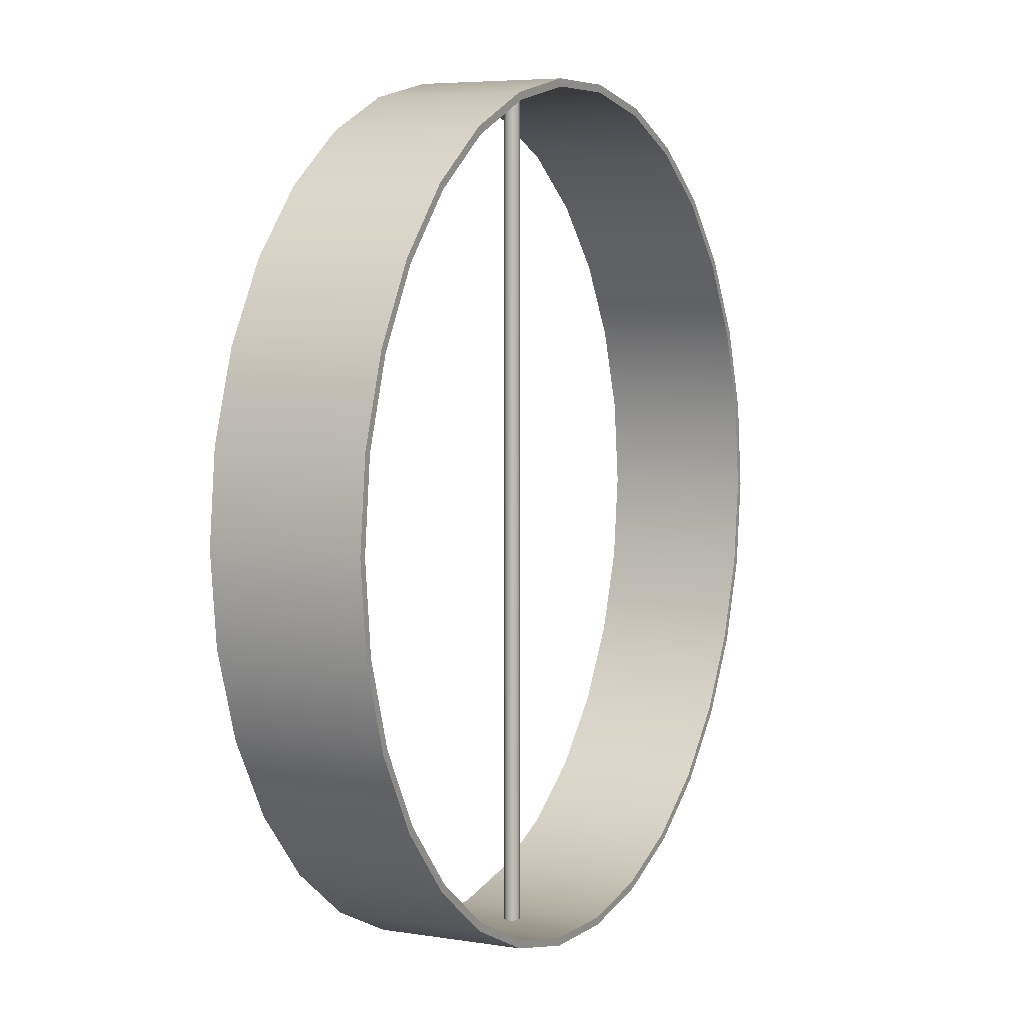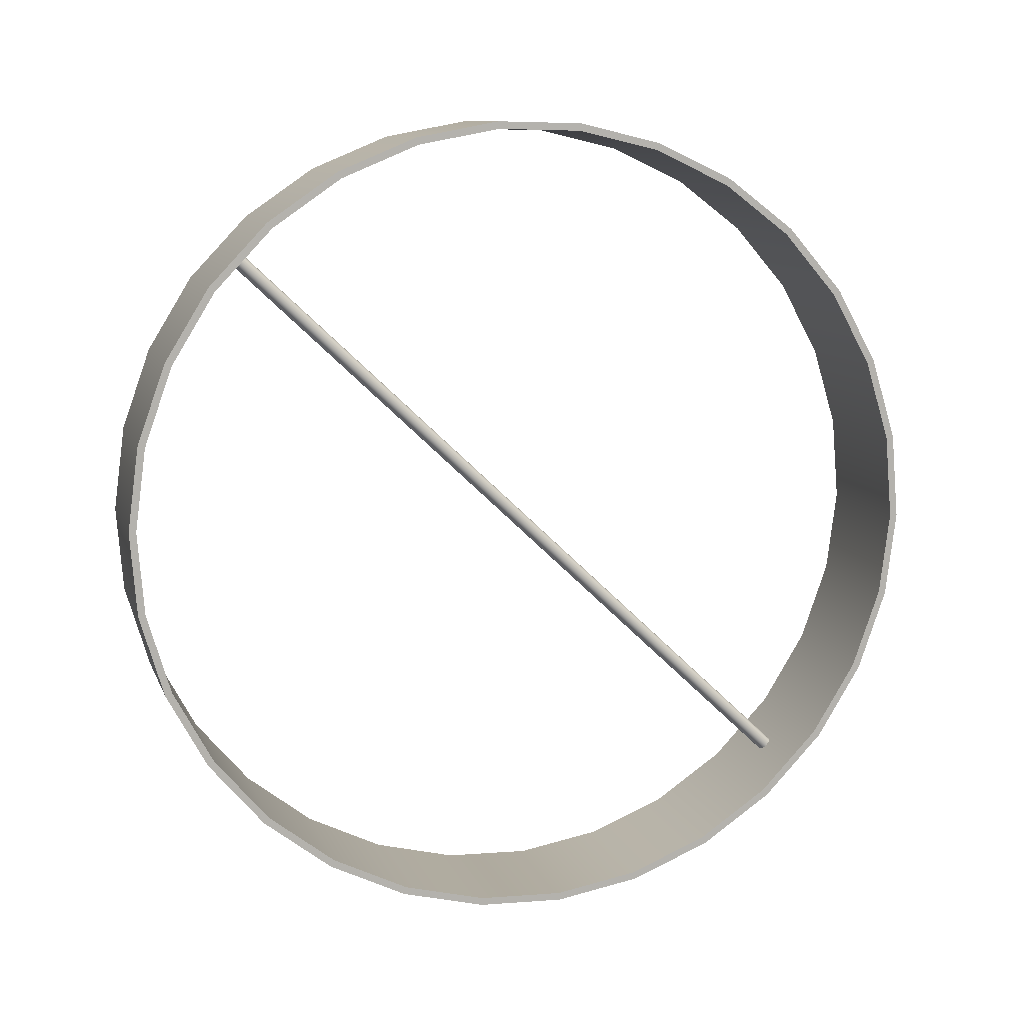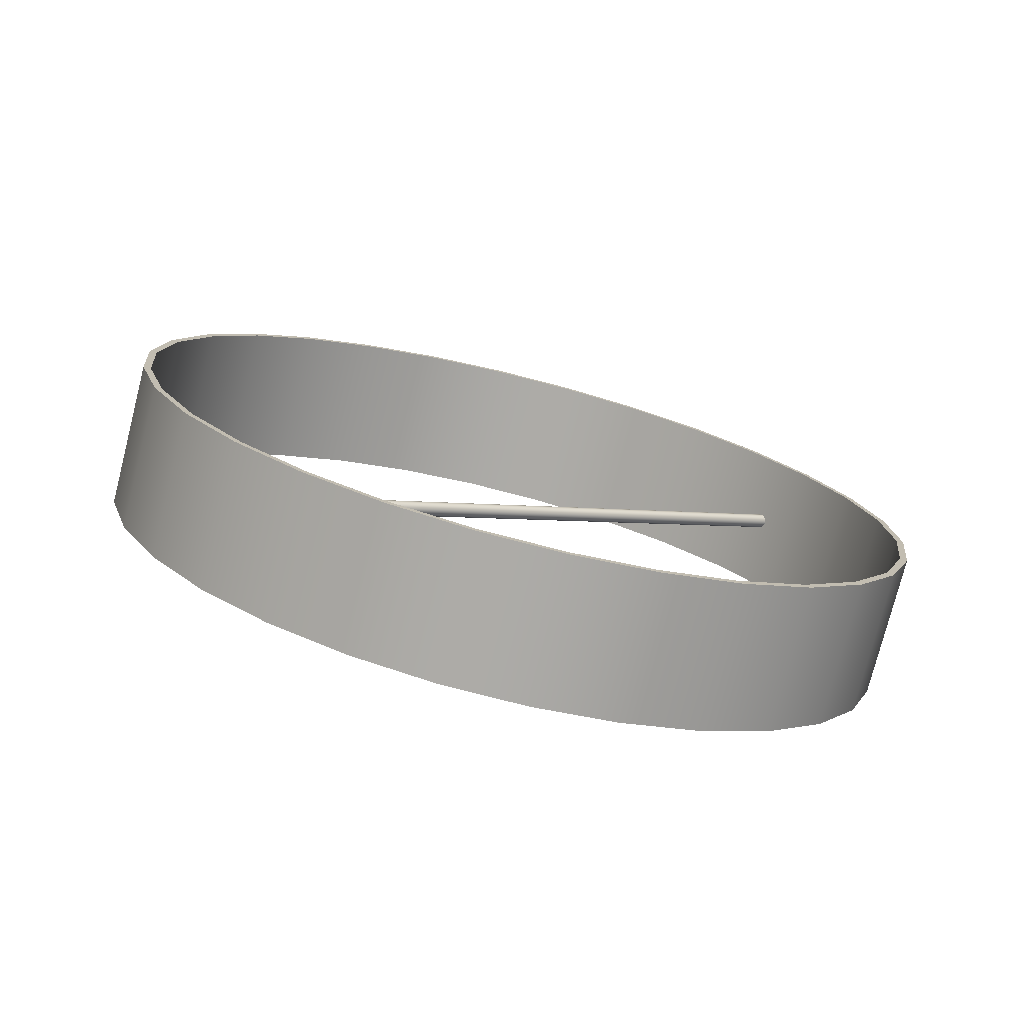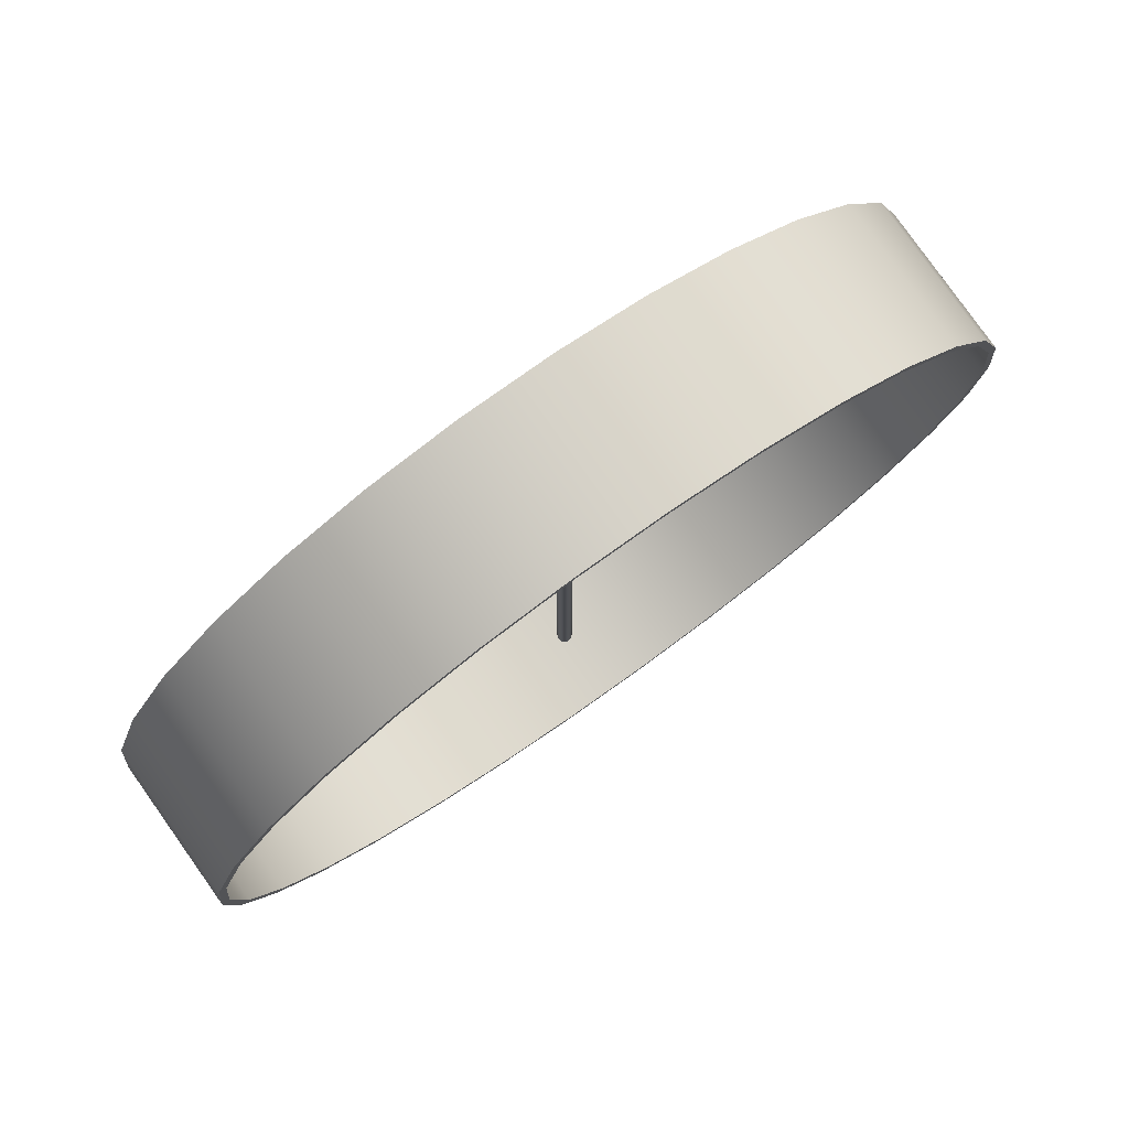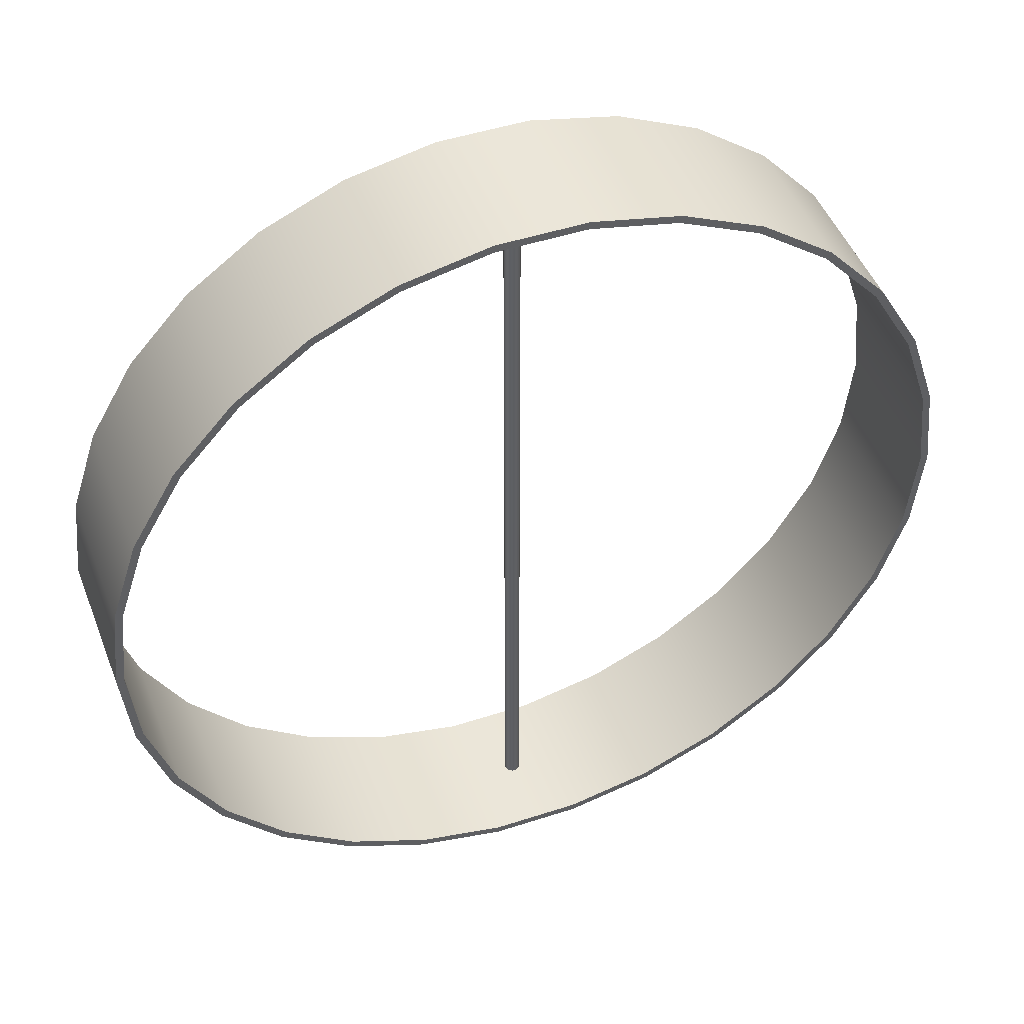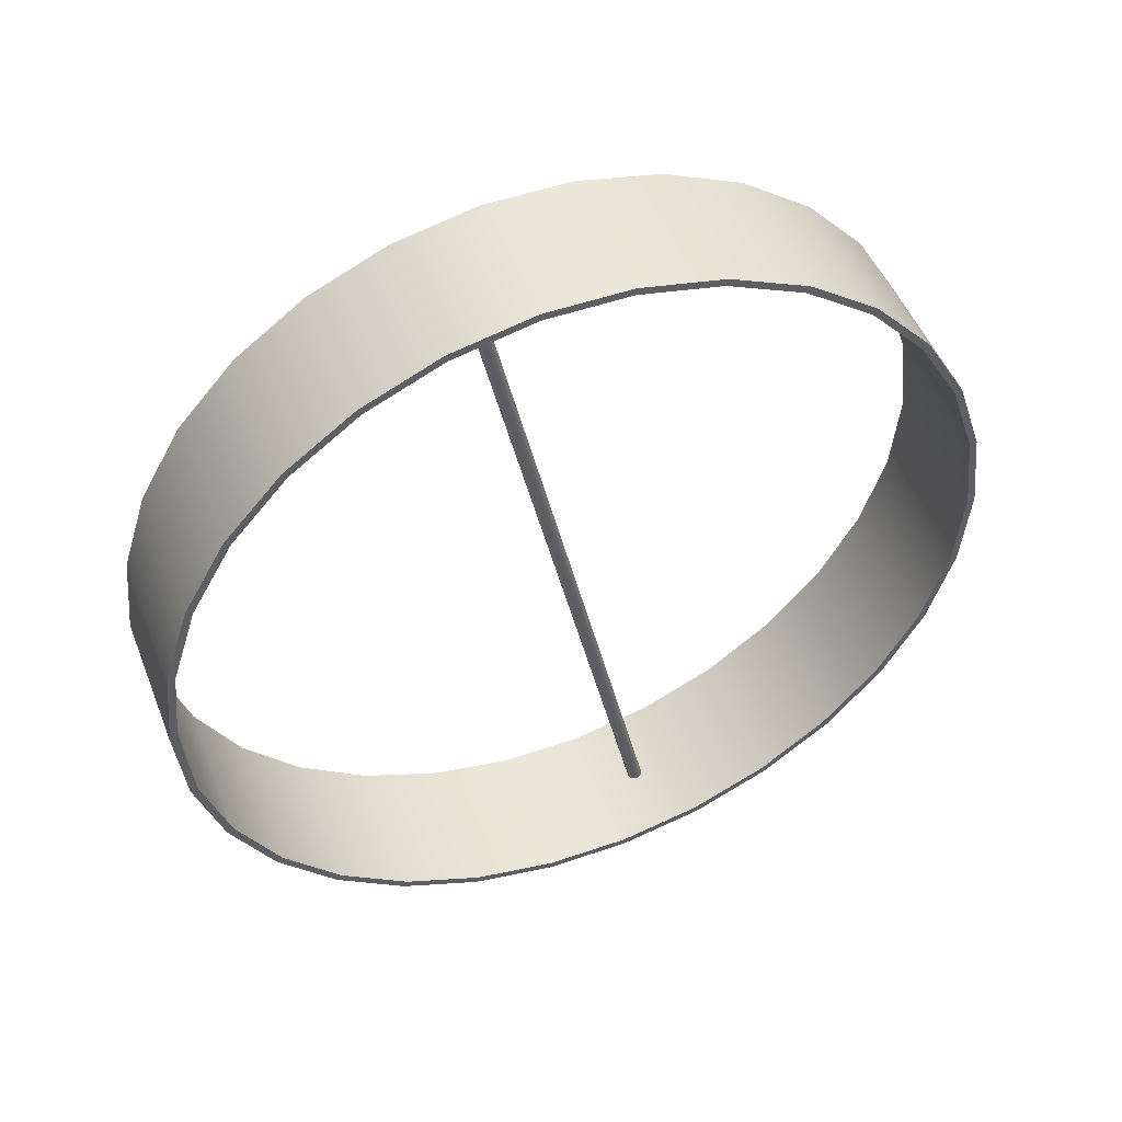
<metadata>
{"format":"obj","ext":"obj","renderer":"f3d","projection":"perspective","resolution":1024,"background":"white","views":[{"elev":5.4,"azim":-41.6,"up":"+Y"},{"elev":-64.8,"azim":-135.4,"up":"+Z"},{"elev":-2.2,"azim":47.2,"up":"+Z"},{"elev":79.7,"azim":-14.0,"up":"+Y"},{"elev":46.8,"azim":-179.1,"up":"+Y"},{"elev":-36.3,"azim":-168.4,"up":"+Z"}]}
</metadata>
<code>
g default
v 0.01132 3.055 -0.00928
v 0.007901 3.055 -0.01232
v 0.003706 3.055 -0.01416
v -0.000852 3.055 -0.01461
v -0.005327 3.055 -0.01364
v -0.00928 3.055 -0.01132
v -0.01232 3.055 -0.007901
v -0.01416 3.055 -0.003706
v -0.01461 3.055 0.000852
v -0.01364 3.055 0.005327
v -0.01132 3.055 0.00928
v -0.007901 3.055 0.01232
v -0.003706 3.055 0.01416
v 0.000852 3.055 0.01461
v 0.005327 3.055 0.01364
v 0.00928 3.055 0.01132
v 0.01232 3.055 0.007901
v 0.01416 3.055 0.003706
v 0.01461 3.055 -0.000852
v 0.01364 3.055 -0.005327
v 0.01132 4.636 -0.00928
v 0.007901 4.636 -0.01232
v 0.003706 4.636 -0.01416
v -0.000852 4.636 -0.01461
v -0.005327 4.636 -0.01364
v -0.00928 4.636 -0.01132
v -0.01232 4.636 -0.007901
v -0.01416 4.636 -0.003706
v -0.01461 4.636 0.000852
v -0.01364 4.636 0.005327
v -0.01132 4.636 0.00928
v -0.007901 4.636 0.01232
v -0.003706 4.636 0.01416
v 0.000852 4.636 0.01461
v 0.005327 4.636 0.01364
v 0.00928 4.636 0.01132
v 0.01232 4.636 0.007901
v 0.01416 4.636 0.003706
v 0.01461 4.636 -0.000852
v 0.01364 4.636 -0.005327
v 0 3.055 0
v 0 4.636 0
v 0.7882 3.847 -0.1551
v 0.7721 3.682 -0.1488
v 0.7245 3.525 -0.1302
v 0.6475 3.382 -0.1001
v 0.5445 3.259 -0.05988
v 0.42 3.162 -0.01123
v 0.2793 3.095 0.04371
v 0.1288 3.06 0.1025
v -0.02517 3.06 0.1627
v -0.1758 3.095 0.2215
v -0.3164 3.162 0.2764
v -0.4409 3.259 0.3251
v -0.5439 3.382 0.3653
v -0.6209 3.525 0.3954
v -0.6685 3.682 0.414
v -0.6846 3.847 0.4202
v -0.6685 4.011 0.414
v -0.6209 4.168 0.3954
v -0.5439 4.311 0.3653
v -0.4409 4.434 0.3251
v -0.3164 4.531 0.2764
v -0.1758 4.598 0.2215
v -0.02517 4.633 0.1627
v 0.1288 4.633 0.1025
v 0.2793 4.598 0.04371
v 0.42 4.531 -0.01123
v 0.5445 4.434 -0.05988
v 0.6475 4.311 -0.1001
v 0.7245 4.168 -0.1302
v 0.7721 4.011 -0.1488
v 0.6846 3.847 -0.4202
v 0.6685 3.682 -0.414
v 0.6209 3.525 -0.3954
v 0.5439 3.382 -0.3653
v 0.4409 3.259 -0.3251
v 0.3164 3.162 -0.2764
v 0.1758 3.095 -0.2215
v 0.02517 3.06 -0.1627
v -0.1288 3.06 -0.1025
v -0.2793 3.095 -0.04371
v -0.42 3.162 0.01123
v -0.5445 3.259 0.05988
v -0.6475 3.382 0.1001
v -0.7245 3.525 0.1302
v -0.7721 3.682 0.1488
v -0.7882 3.847 0.1551
v -0.7721 4.011 0.1488
v -0.7245 4.168 0.1302
v -0.6475 4.311 0.1001
v -0.5445 4.434 0.05988
v -0.42 4.531 0.01123
v -0.2793 4.598 -0.04371
v -0.1288 4.633 -0.1025
v 0.02517 4.633 -0.1627
v 0.1758 4.598 -0.2215
v 0.3164 4.531 -0.2764
v 0.4409 4.434 -0.3251
v 0.5439 4.311 -0.3653
v 0.6209 4.168 -0.3954
v 0.6685 4.011 -0.414
v 0.6982 3.847 -0.4256
v 0.6818 3.679 -0.4192
v 0.6334 3.519 -0.4002
v 0.555 3.373 -0.3696
v 0.4501 3.248 -0.3286
v 0.3232 3.149 -0.2791
v 0.18 3.081 -0.2231
v 0.0266 3.046 -0.1632
v -0.1302 3.046 -0.102
v -0.2836 3.081 -0.04206
v -0.4268 3.149 0.01389
v -0.5536 3.248 0.06345
v -0.6586 3.373 0.1044
v -0.737 3.519 0.1351
v -0.7854 3.679 0.154
v -0.8018 3.847 0.1604
v -0.7854 4.014 0.154
v -0.737 4.174 0.1351
v -0.6586 4.32 0.1044
v -0.5536 4.445 0.06345
v -0.4268 4.544 0.01389
v -0.2836 4.612 -0.04206
v -0.1302 4.647 -0.102
v 0.0266 4.647 -0.1632
v 0.18 4.612 -0.2231
v 0.3232 4.544 -0.2791
v 0.4501 4.445 -0.3286
v 0.555 4.32 -0.3696
v 0.6334 4.174 -0.4002
v 0.6818 4.014 -0.4192
v 0.8018 3.847 -0.1604
v 0.7854 3.679 -0.154
v 0.737 3.519 -0.1351
v 0.6586 3.373 -0.1044
v 0.5536 3.248 -0.06345
v 0.4268 3.149 -0.01389
v 0.2836 3.081 0.04206
v 0.1302 3.046 0.102
v -0.0266 3.046 0.1632
v -0.18 3.081 0.2231
v -0.3232 3.149 0.2791
v -0.4501 3.248 0.3286
v -0.555 3.373 0.3696
v -0.6334 3.519 0.4002
v -0.6818 3.679 0.4192
v -0.6982 3.847 0.4256
v -0.6818 4.014 0.4192
v -0.6334 4.174 0.4002
v -0.555 4.32 0.3696
v -0.4501 4.445 0.3286
v -0.3232 4.544 0.2791
v -0.18 4.612 0.2231
v -0.0266 4.647 0.1632
v 0.1302 4.647 0.102
v 0.2836 4.612 0.04206
v 0.4268 4.544 -0.01389
v 0.5536 4.445 -0.06345
v 0.6586 4.32 -0.1044
v 0.737 4.174 -0.1351
v 0.7854 4.014 -0.154
g polySurface98
f 1 2 22 21
f 2 3 23 22
f 3 4 24 23
f 4 5 25 24
f 5 6 26 25
f 6 7 27 26
f 7 8 28 27
f 8 9 29 28
f 9 10 30 29
f 10 11 31 30
f 11 12 32 31
f 12 13 33 32
f 13 14 34 33
f 14 15 35 34
f 15 16 36 35
f 16 17 37 36
f 17 18 38 37
f 18 19 39 38
f 19 20 40 39
f 20 1 21 40
f 2 1 41
f 3 2 41
f 4 3 41
f 5 4 41
f 6 5 41
f 7 6 41
f 8 7 41
f 9 8 41
f 10 9 41
f 11 10 41
f 12 11 41
f 13 12 41
f 14 13 41
f 15 14 41
f 16 15 41
f 17 16 41
f 18 17 41
f 19 18 41
f 20 19 41
f 1 20 41
f 21 22 42
f 22 23 42
f 23 24 42
f 24 25 42
f 25 26 42
f 26 27 42
f 27 28 42
f 28 29 42
f 29 30 42
f 30 31 42
f 31 32 42
f 32 33 42
f 33 34 42
f 34 35 42
f 35 36 42
f 36 37 42
f 37 38 42
f 38 39 42
f 39 40 42
f 40 21 42
f 44 43 73 74
f 45 44 74 75
f 46 45 75 76
f 47 46 76 77
f 48 47 77 78
f 49 48 78 79
f 50 49 79 80
f 51 50 80 81
f 52 51 81 82
f 53 52 82 83
f 54 53 83 84
f 55 54 84 85
f 56 55 85 86
f 57 56 86 87
f 58 57 87 88
f 59 58 88 89
f 60 59 89 90
f 61 60 90 91
f 62 61 91 92
f 63 62 92 93
f 64 63 93 94
f 65 64 94 95
f 66 65 95 96
f 67 66 96 97
f 68 67 97 98
f 69 68 98 99
f 70 69 99 100
f 71 70 100 101
f 72 71 101 102
f 43 72 102 73
f 74 73 103 104
f 75 74 104 105
f 76 75 105 106
f 77 76 106 107
f 78 77 107 108
f 79 78 108 109
f 80 79 109 110
f 81 80 110 111
f 82 81 111 112
f 83 82 112 113
f 84 83 113 114
f 85 84 114 115
f 86 85 115 116
f 87 86 116 117
f 88 87 117 118
f 89 88 118 119
f 90 89 119 120
f 91 90 120 121
f 92 91 121 122
f 93 92 122 123
f 94 93 123 124
f 95 94 124 125
f 96 95 125 126
f 97 96 126 127
f 98 97 127 128
f 99 98 128 129
f 100 99 129 130
f 101 100 130 131
f 102 101 131 132
f 73 102 132 103
f 104 103 133 134
f 105 104 134 135
f 106 105 135 136
f 107 106 136 137
f 108 107 137 138
f 109 108 138 139
f 110 109 139 140
f 111 110 140 141
f 112 111 141 142
f 113 112 142 143
f 114 113 143 144
f 115 114 144 145
f 116 115 145 146
f 117 116 146 147
f 118 117 147 148
f 119 118 148 149
f 120 119 149 150
f 121 120 150 151
f 122 121 151 152
f 123 122 152 153
f 124 123 153 154
f 125 124 154 155
f 126 125 155 156
f 127 126 156 157
f 128 127 157 158
f 129 128 158 159
f 130 129 159 160
f 131 130 160 161
f 132 131 161 162
f 103 132 162 133
f 134 133 43 44
f 135 134 44 45
f 136 135 45 46
f 137 136 46 47
f 138 137 47 48
f 139 138 48 49
f 140 139 49 50
f 141 140 50 51
f 142 141 51 52
f 143 142 52 53
f 144 143 53 54
f 145 144 54 55
f 146 145 55 56
f 147 146 56 57
f 148 147 57 58
f 149 148 58 59
f 150 149 59 60
f 151 150 60 61
f 152 151 61 62
f 153 152 62 63
f 154 153 63 64
f 155 154 64 65
f 156 155 65 66
f 157 156 66 67
f 158 157 67 68
f 159 158 68 69
f 160 159 69 70
f 161 160 70 71
f 162 161 71 72
f 133 162 72 43

</code>
